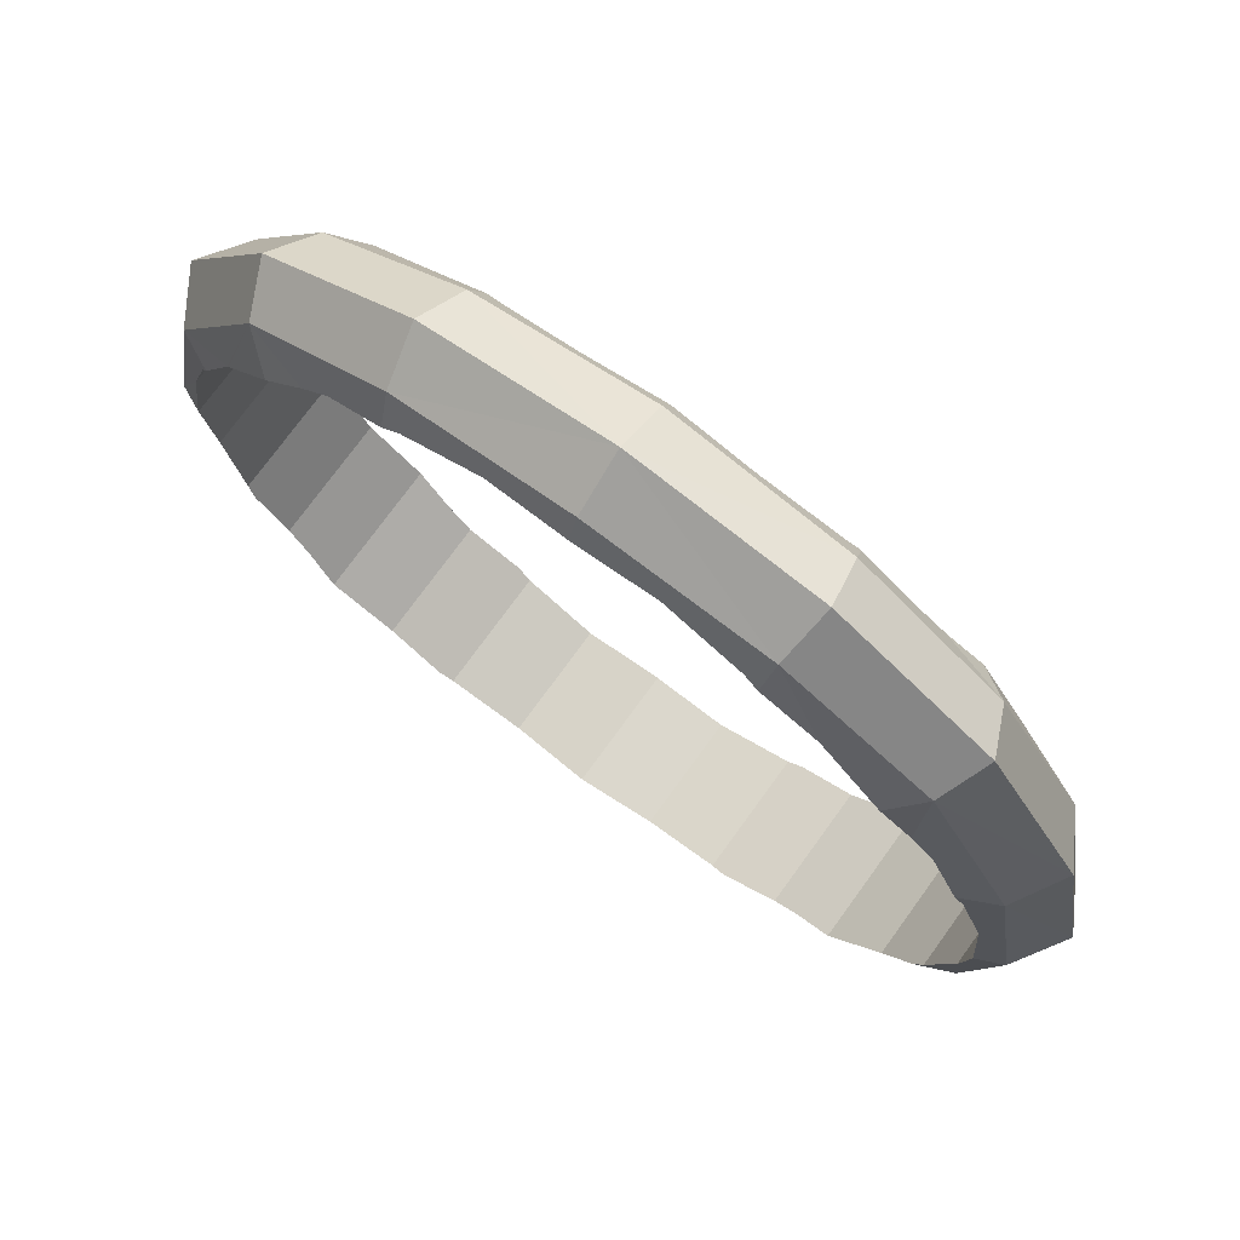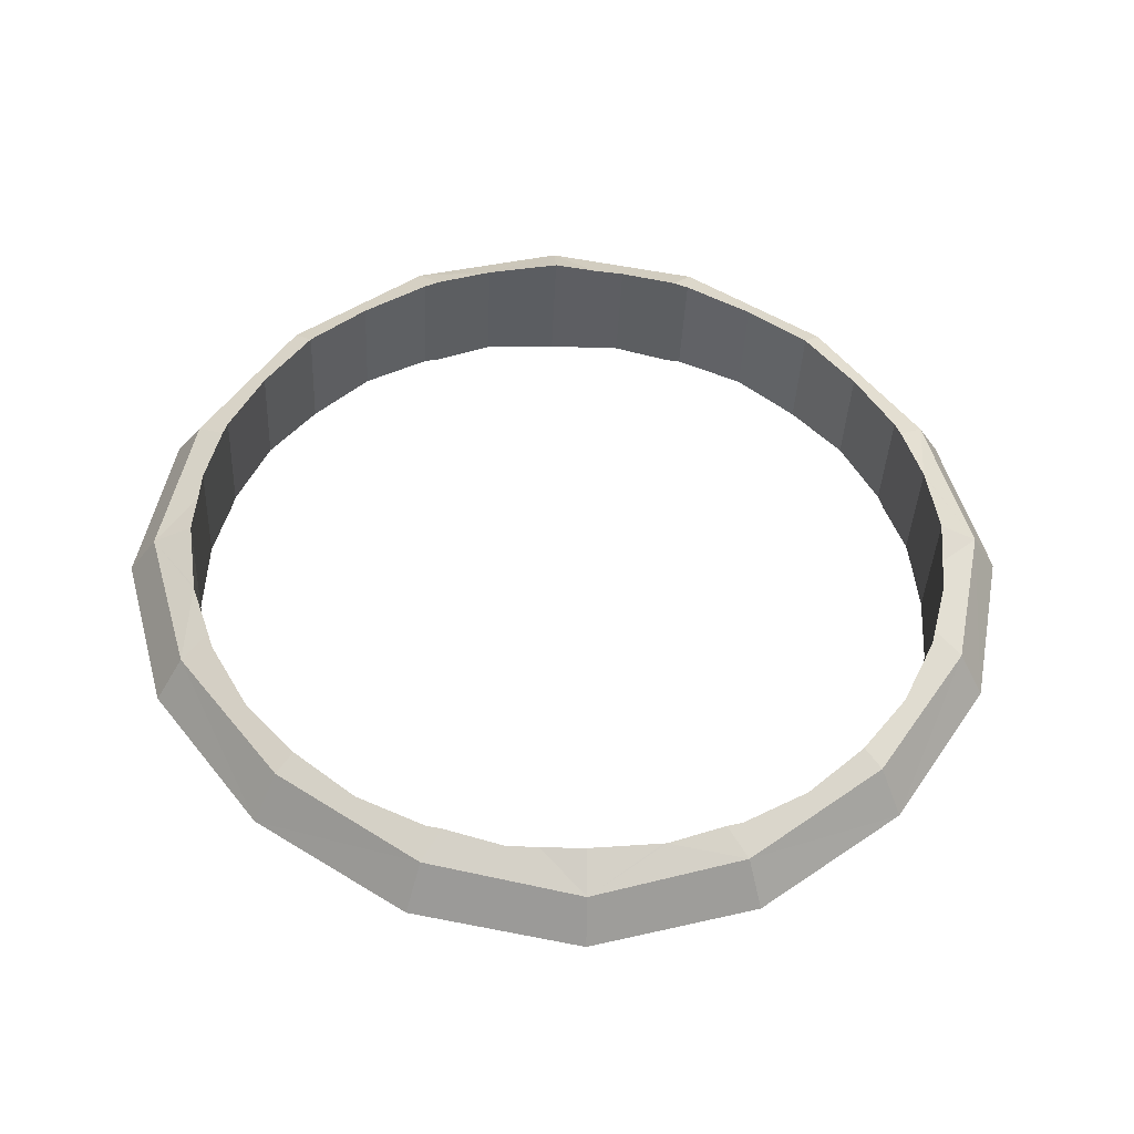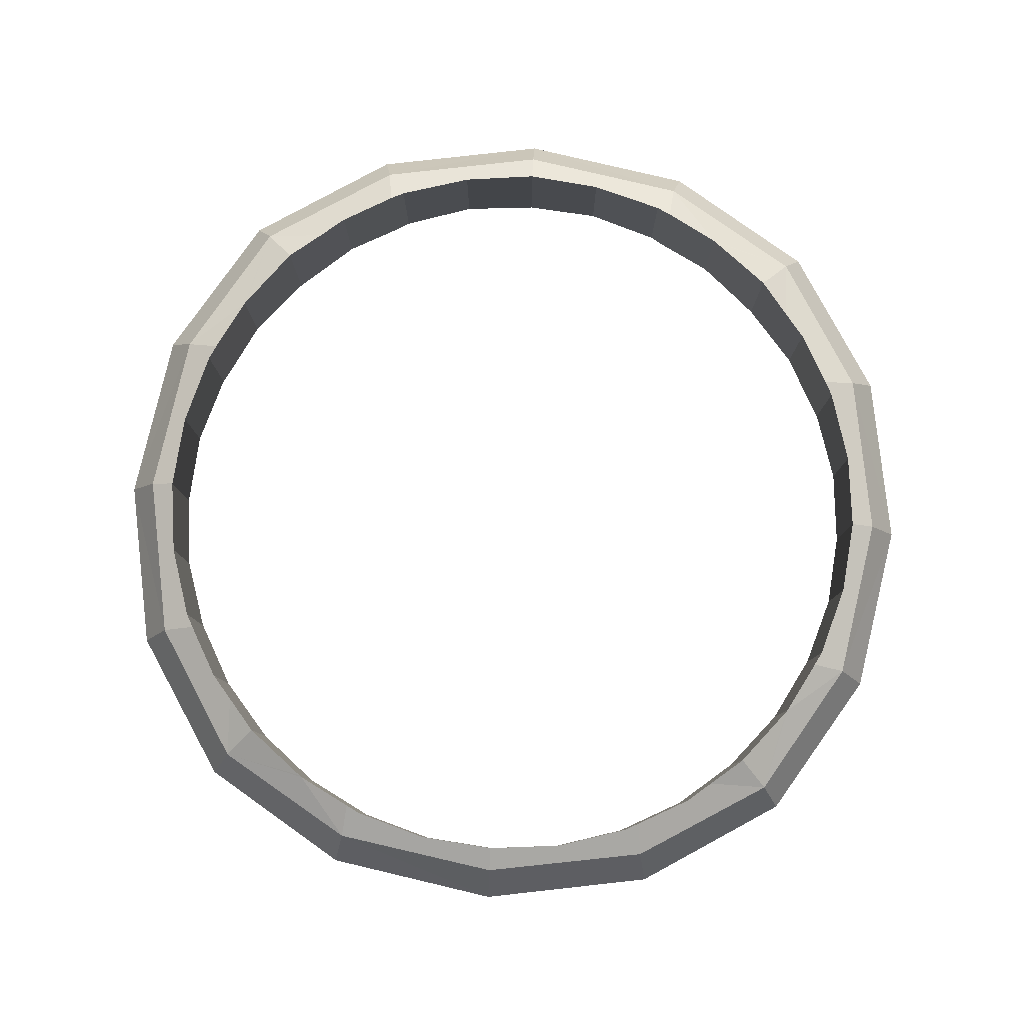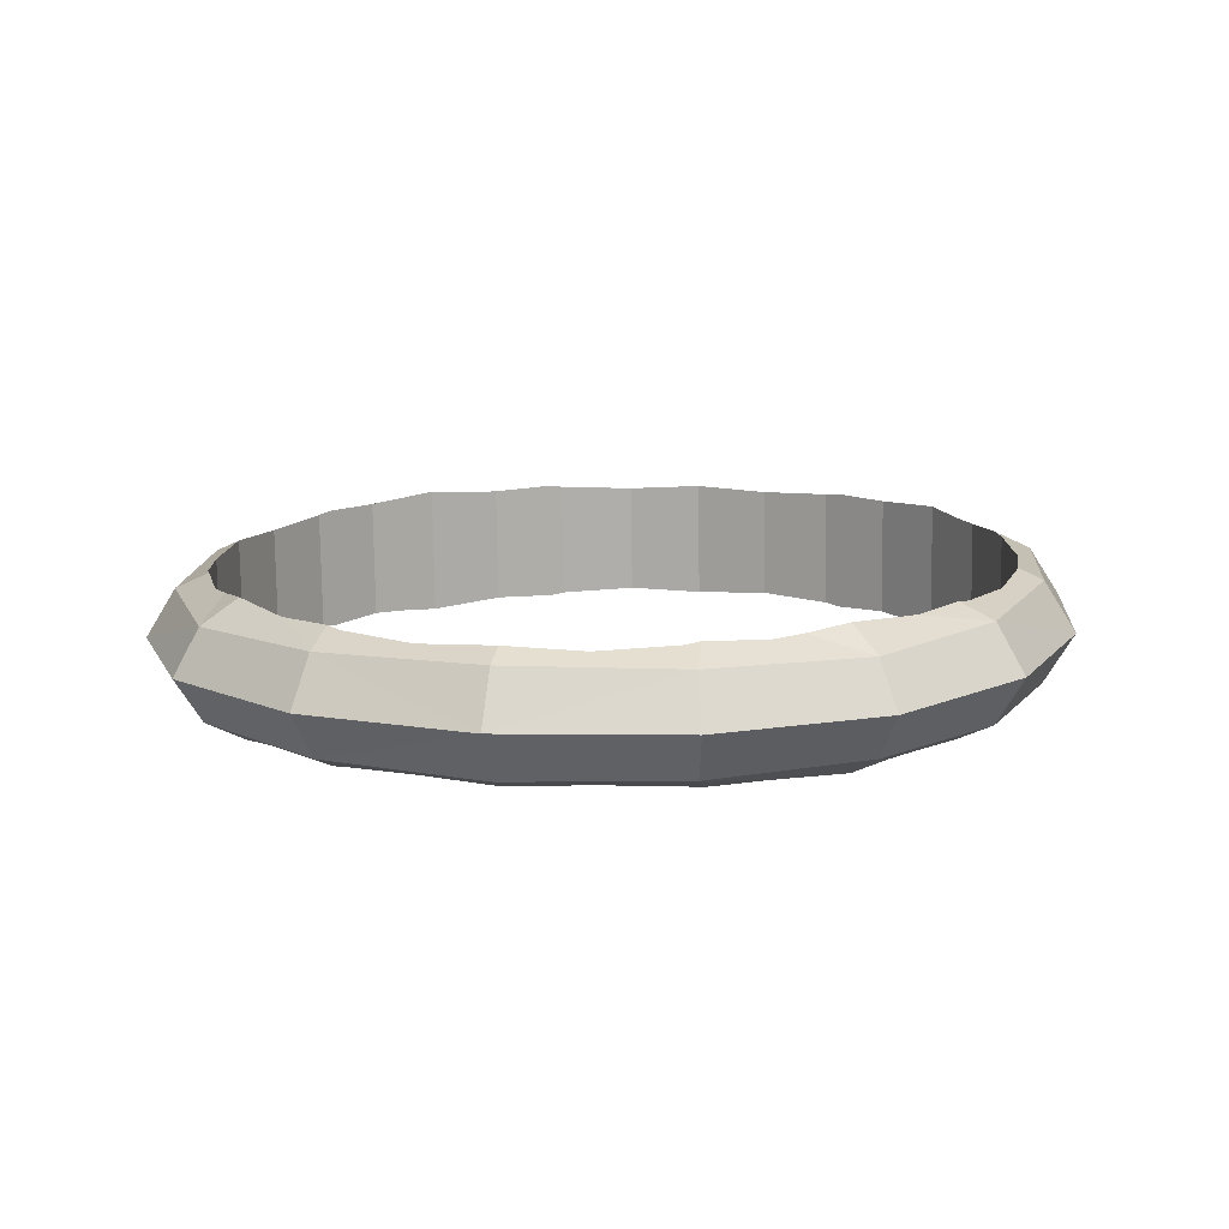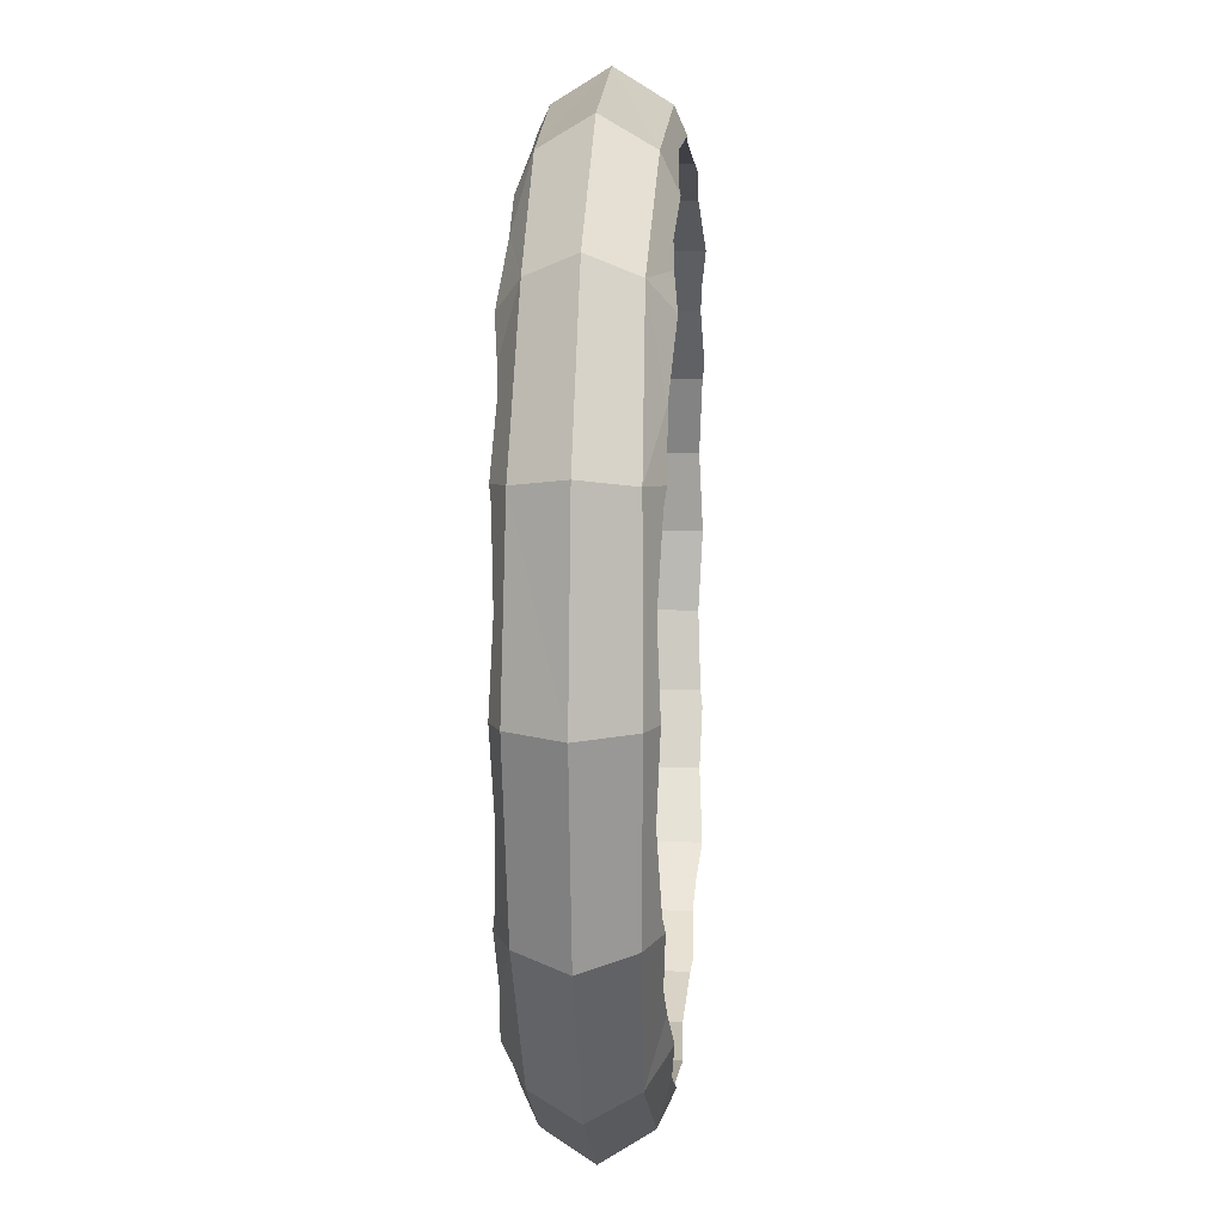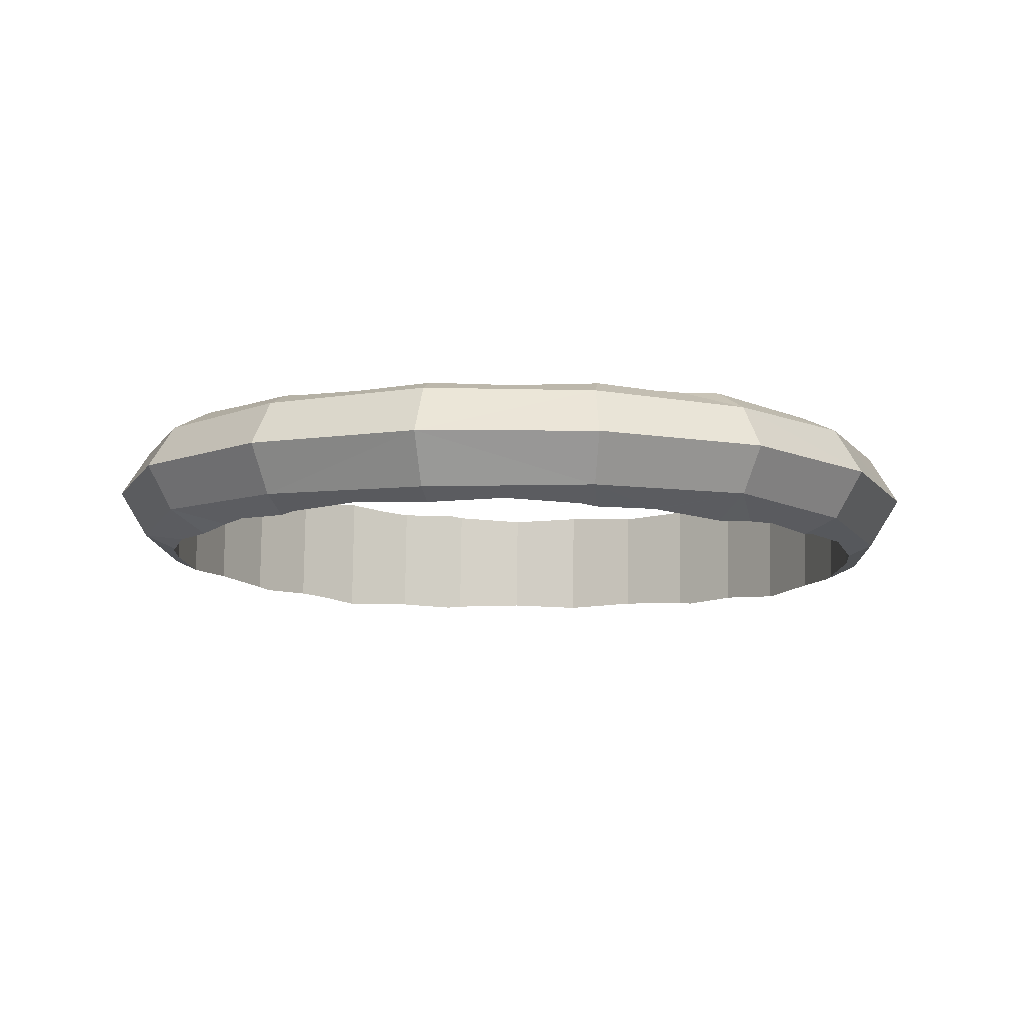
<metadata>
{"format":"obj","ext":"obj","renderer":"f3d","projection":"perspective","resolution":1024,"background":"white","views":[{"elev":74.8,"azim":-140.6,"up":"+Z"},{"elev":48.7,"azim":-137.3,"up":"+Y"},{"elev":77.5,"azim":-86.5,"up":"+Y"},{"elev":9.4,"azim":-75.9,"up":"+Y"},{"elev":11.6,"azim":-82.7,"up":"+Z"},{"elev":-7.0,"azim":102.3,"up":"+Y"}]}
</metadata>
<code>
o 立方体.007
v 0.7442 1.467 -0.9808
v 0.7983 1.614 -1.044
v 0.7271 1.752 -0.9808
v 0.7271 1.752 0.9808
v 0.7983 1.614 1.044
v 0.7442 1.467 0.9808
v -1.231 1.635 0.9808
v -1.285 1.489 1.044
v -1.214 1.35 0.9808
v -1.231 1.635 -0.9808
v -1.285 1.489 -1.044
v -1.214 1.35 -0.9808
v 1.011 1.474 -0.5412
v 1.093 1.631 -0.5703
v 0.9933 1.778 -0.5412
v 1.102 1.471 0
v 1.191 1.637 -0
v 1.083 1.791 -0
v 1.011 1.474 0.5412
v 1.093 1.631 0.5703
v 0.9933 1.778 0.5412
v 0.306 1.432 1.248
v 0.3259 1.585 1.338
v 0.2878 1.735 1.248
v -0.2338 1.391 1.338
v -0.2434 1.551 1.437
v -0.253 1.711 1.338
v -0.7746 1.367 1.248
v -0.8127 1.517 1.338
v -0.7928 1.671 1.248
v -1.48 1.325 0.5412
v -1.579 1.471 0.5703
v -1.498 1.628 0.5412
v -1.57 1.311 -0
v -1.678 1.465 -0
v -1.589 1.631 0
v -1.48 1.325 -0.5412
v -1.579 1.471 -0.5703
v -1.498 1.628 -0.5412
v -0.7746 1.367 -1.248
v -0.8127 1.517 -1.338
v -0.7928 1.671 -1.248
v -0.2338 1.391 -1.338
v -0.2434 1.551 -1.437
v -0.253 1.711 -1.338
v 0.306 1.432 -1.248
v 0.3259 1.585 -1.338
v 0.2878 1.735 -1.248
v 0.808 1.415 -0.7072
v 0.6585 1.392 -0.8907
v 0.906 1.417 -0.5277
v 0.8139 1.416 -0.6998
v 0.7238 1.809 -0.7809
v 0.633 1.818 -0.8907
v 0.7905 1.807 -0.6998
v 0.8818 1.821 -0.5277
v 0.9066 1.816 -0.482
v 0.9788 1.809 -0.2457
v 1.002 1.822 -0
v 1.002 1.822 0
v 0.9788 1.809 0.2457
v 0.9066 1.816 0.482
v 0.8818 1.821 0.5277
v 0.7902 1.812 0.6998
v 0.7842 1.812 0.7072
v 0.633 1.818 0.8907
v 0.633 1.818 0.8907
v 0.7476 1.411 0.7809
v 0.8137 1.421 0.6998
v 0.906 1.417 0.5277
v 0.6585 1.392 0.8907
v 1.026 1.431 0
v 1.001 1.441 0.2457
v 0.93 1.426 0.482
v 0.93 1.426 -0.482
v 1.001 1.441 -0.2457
v 1.026 1.431 0
v 0.4744 1.395 1.041
v 0.2954 1.381 1.139
v 0.467 1.395 1.047
v 0.5242 1.797 0.9808
v 0.4436 1.786 1.047
v 0.2712 1.785 1.139
v 0.2261 1.775 1.164
v -0.009122 1.75 1.235
v -0.2551 1.747 1.26
v -0.2551 1.747 1.26
v -0.4997 1.721 1.235
v -0.7363 1.718 1.164
v -0.7822 1.722 1.139
v -0.9538 1.707 1.047
v -0.9612 1.707 1.041
v -1.145 1.711 0.8907
v -1.145 1.711 0.8907
v -1.011 1.306 0.9808
v -0.9304 1.316 1.047
v -0.758 1.318 1.139
v -1.12 1.285 0.8907
v -0.2317 1.356 1.26
v -0.4776 1.352 1.235
v -0.7129 1.327 1.164
v 0.2495 1.385 1.164
v 0.01296 1.382 1.235
v -0.2317 1.356 1.26
v -1.271 1.291 0.7072
v -1.277 1.291 0.6998
v -1.369 1.281 0.5277
v -1.234 1.691 0.7809
v -1.3 1.682 0.6998
v -1.393 1.685 0.5277
v -1.417 1.677 0.482
v -1.512 1.671 0
v -1.488 1.662 0.2457
v -1.512 1.671 0
v -1.393 1.685 -0.5277
v -1.417 1.677 -0.482
v -1.488 1.662 -0.2457
v -1.301 1.686 -0.6998
v -1.295 1.687 -0.7072
v -1.145 1.711 -0.8907
v -1.145 1.711 -0.8907
v -1.211 1.294 -0.7809
v -1.277 1.296 -0.6998
v -1.369 1.281 -0.5277
v -1.12 1.285 -0.8907
v -1.12 1.285 -0.8907
v -1.466 1.293 -0.2457
v -1.489 1.28 -0
v -1.393 1.286 -0.482
v -1.466 1.293 0.2457
v -1.393 1.286 0.482
v -1.489 1.28 0
v -0.9374 1.31 -1.041
v -0.9301 1.312 -1.047
v -0.758 1.318 -1.139
v -1.035 1.703 -0.9808
v -0.9535 1.702 -1.047
v -0.7822 1.722 -1.139
v -0.7363 1.718 -1.164
v -0.2551 1.747 -1.26
v -0.4997 1.721 -1.235
v -0.2551 1.747 -1.26
v 0.2712 1.785 -1.139
v 0.2261 1.775 -1.164
v -0.009122 1.75 -1.235
v 0.4433 1.791 -1.047
v 0.4506 1.792 -1.041
v 0.633 1.818 -0.8907
v 0.548 1.399 -0.9808
v 0.4667 1.4 -1.047
v 0.2954 1.381 -1.139
v 0.01296 1.382 -1.235
v -0.2317 1.356 -1.26
v 0.2495 1.385 -1.164
v -0.4776 1.352 -1.235
v -0.7129 1.327 -1.164
v -0.2317 1.356 -1.26
f 13 17 16
f 15 17 14
f 17 19 16
f 17 21 20
f 52 49 1
f 1 14 13
f 3 14 2
f 53 55 3
f 15 57 58
f 18 59 61
f 4 65 67
f 20 4 5
f 20 6 19
f 6 68 69
f 73 16 19
f 13 76 75
f 22 26 25
f 24 26 23
f 26 28 25
f 26 30 29
f 80 78 6
f 6 23 22
f 4 23 5
f 81 82 4
f 85 27 24
f 27 86 88
f 7 92 94
f 29 7 8
f 29 9 28
f 9 95 96
f 100 25 28
f 22 103 102
f 31 35 34
f 33 35 32
f 35 37 34
f 35 39 38
f 106 105 9
f 9 32 31
f 7 32 8
f 108 109 7
f 33 111 113
f 36 112 117
f 10 119 121
f 38 10 11
f 38 12 37
f 12 125 122
f 37 129 127
f 130 131 31
f 40 44 43
f 42 44 41
f 44 46 43
f 44 48 47
f 134 133 12
f 12 41 40
f 10 41 11
f 136 137 10
f 42 139 141
f 45 140 145
f 3 147 148
f 47 3 2
f 47 1 46
f 1 149 150
f 46 154 152
f 155 156 40
f 100 87 104
f 89 100 101
f 89 101 96
f 91 96 95
f 94 98 108
f 131 111 109
f 113 131 130
f 113 132 114
f 127 114 132
f 116 127 129
f 116 129 123
f 118 123 122
f 120 126 136
f 156 139 137
f 141 156 155
f 142 141 157
f 152 142 157
f 144 152 154
f 144 154 150
f 146 150 149
f 148 50 53
f 52 51 75
f 58 75 76
f 58 76 77
f 73 60 77
f 62 73 74
f 62 74 69
f 64 69 68
f 80 82 81
f 80 79 102
f 85 102 103
f 85 103 104
f 13 14 17
f 15 18 17
f 17 20 19
f 17 18 21
f 50 1 49
f 1 13 52
f 13 51 52
f 1 2 14
f 3 15 14
f 55 56 15
f 15 3 55
f 3 54 53
f 59 18 58
f 18 15 58
f 15 56 57
f 62 63 21
f 61 62 21
f 61 21 18
f 59 60 61
f 4 21 64
f 21 63 64
f 4 64 65
f 67 66 4
f 20 21 4
f 20 5 6
f 70 19 69
f 19 6 69
f 6 71 68
f 73 72 16
f 19 70 74
f 74 73 19
f 13 16 76
f 16 72 77
f 16 77 76
f 75 51 13
f 22 23 26
f 24 27 26
f 26 29 28
f 26 27 30
f 71 6 78
f 6 22 80
f 22 79 80
f 6 5 23
f 4 24 23
f 82 83 24
f 24 4 82
f 4 66 81
f 85 86 27
f 24 83 84
f 84 85 24
f 89 90 30
f 88 89 30
f 88 30 27
f 86 87 88
f 7 30 91
f 30 90 91
f 7 91 92
f 94 93 7
f 29 30 7
f 29 8 9
f 97 28 96
f 28 9 96
f 9 98 95
f 100 99 25
f 28 97 101
f 101 100 28
f 22 25 103
f 25 99 103
f 99 104 103
f 102 79 22
f 31 32 35
f 33 36 35
f 35 38 37
f 35 36 39
f 105 98 9
f 9 31 106
f 31 107 106
f 9 8 32
f 7 33 32
f 109 110 33
f 33 7 109
f 7 93 108
f 112 36 113
f 36 33 113
f 33 110 111
f 116 115 39
f 117 116 39
f 117 39 36
f 112 114 117
f 10 39 118
f 39 115 118
f 10 118 119
f 121 120 10
f 38 39 10
f 38 11 12
f 124 37 123
f 37 12 123
f 122 123 12
f 125 126 122
f 128 34 127
f 34 37 127
f 37 124 129
f 131 107 31
f 31 34 130
f 34 128 130
f 128 132 130
f 40 41 44
f 42 45 44
f 44 47 46
f 44 45 48
f 133 125 12
f 12 40 134
f 40 135 134
f 12 11 41
f 10 42 41
f 137 138 42
f 42 10 137
f 10 120 136
f 140 45 141
f 45 42 141
f 42 138 139
f 144 143 48
f 145 144 48
f 145 48 45
f 140 142 145
f 3 48 146
f 48 143 146
f 3 146 147
f 148 54 3
f 47 48 3
f 47 2 1
f 151 46 150
f 46 1 150
f 1 50 149
f 153 43 152
f 43 46 152
f 46 151 154
f 156 135 40
f 40 43 155
f 43 153 155
f 153 157 155
f 104 99 100
f 100 88 87
f 89 88 100
f 101 97 96
f 96 91 89
f 91 90 89
f 95 98 94
f 94 92 95
f 92 91 95
f 98 105 108
f 105 106 108
f 106 109 108
f 108 93 94
f 110 109 111
f 109 106 131
f 106 107 131
f 113 111 131
f 113 130 132
f 114 112 113
f 132 128 127
f 127 117 114
f 116 117 127
f 129 124 123
f 123 118 116
f 118 115 116
f 126 121 122
f 121 119 122
f 119 118 122
f 133 134 136
f 134 137 136
f 126 125 133
f 126 133 136
f 120 121 126
f 138 137 139
f 137 134 156
f 134 135 156
f 141 139 156
f 140 141 142
f 141 155 157
f 157 153 152
f 152 145 142
f 144 145 152
f 154 151 150
f 150 146 144
f 146 143 144
f 50 148 149
f 148 147 149
f 147 146 149
f 50 49 53
f 49 52 53
f 52 55 53
f 53 54 148
f 75 57 55
f 57 56 55
f 55 52 75
f 58 57 75
f 77 60 59
f 59 58 77
f 77 72 73
f 73 61 60
f 62 61 73
f 74 70 69
f 69 64 62
f 64 63 62
f 68 71 67
f 67 65 68
f 65 64 68
f 81 66 67
f 67 71 81
f 71 78 81
f 78 80 81
f 102 84 82
f 84 83 82
f 82 80 102
f 85 84 102
f 104 87 86
f 86 85 104

</code>
